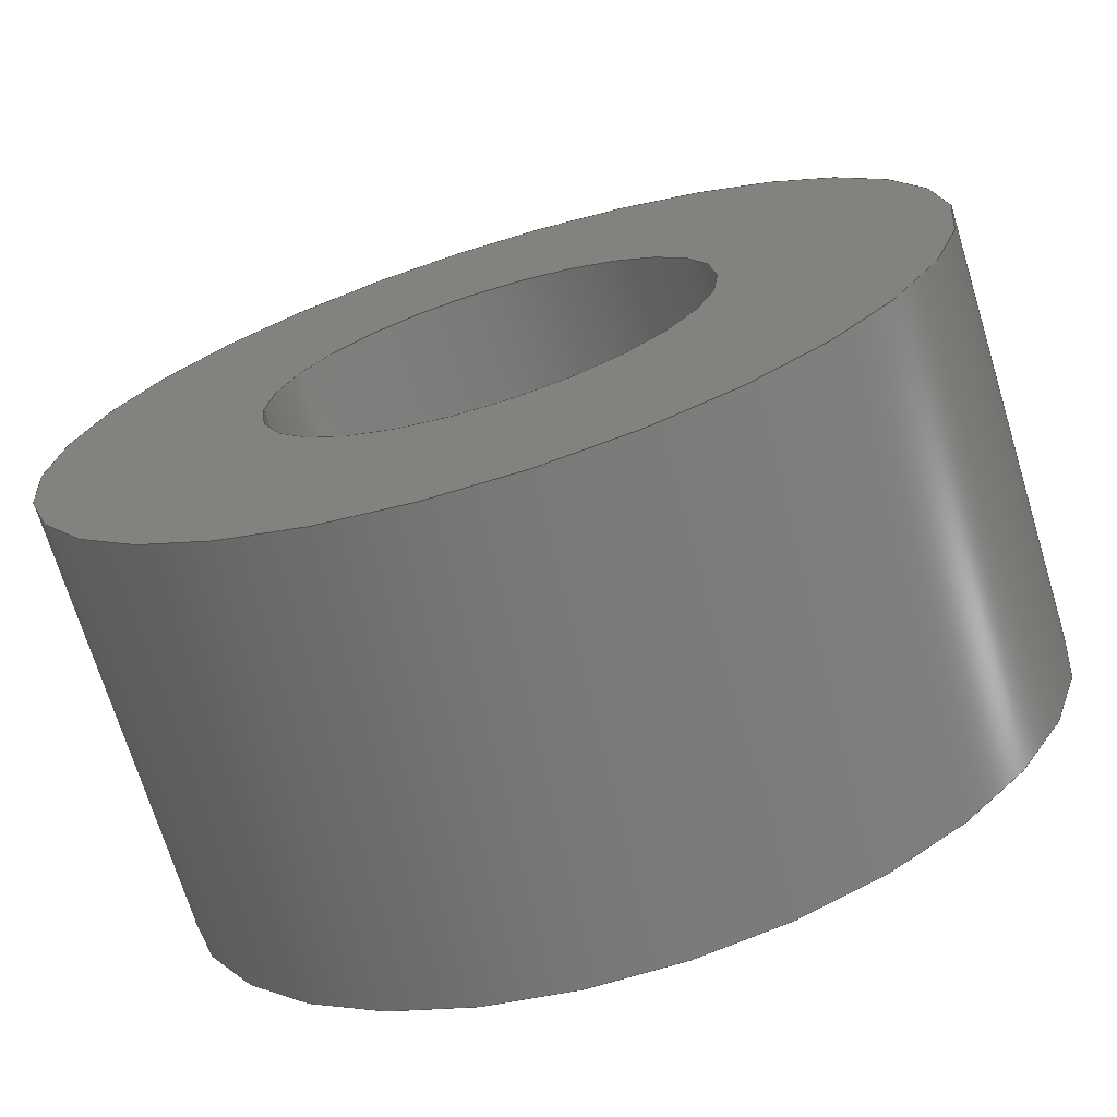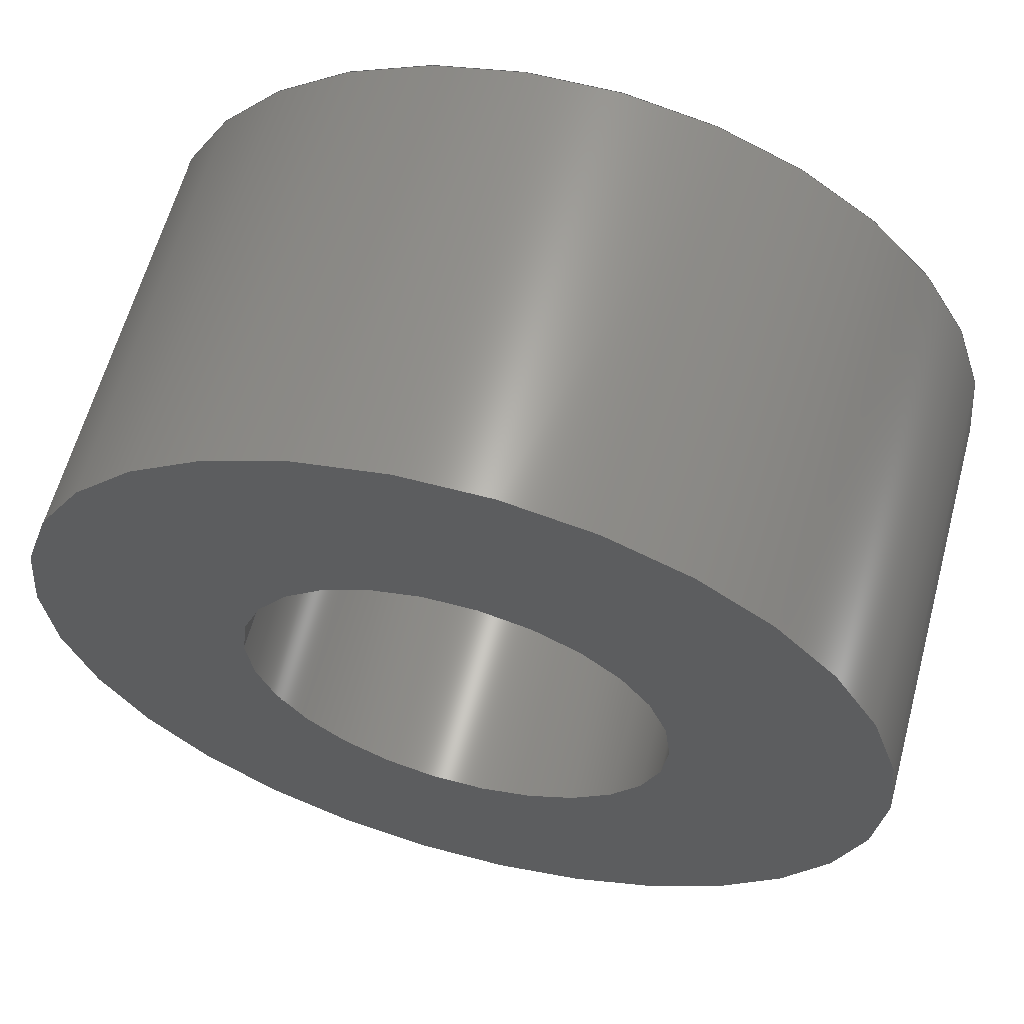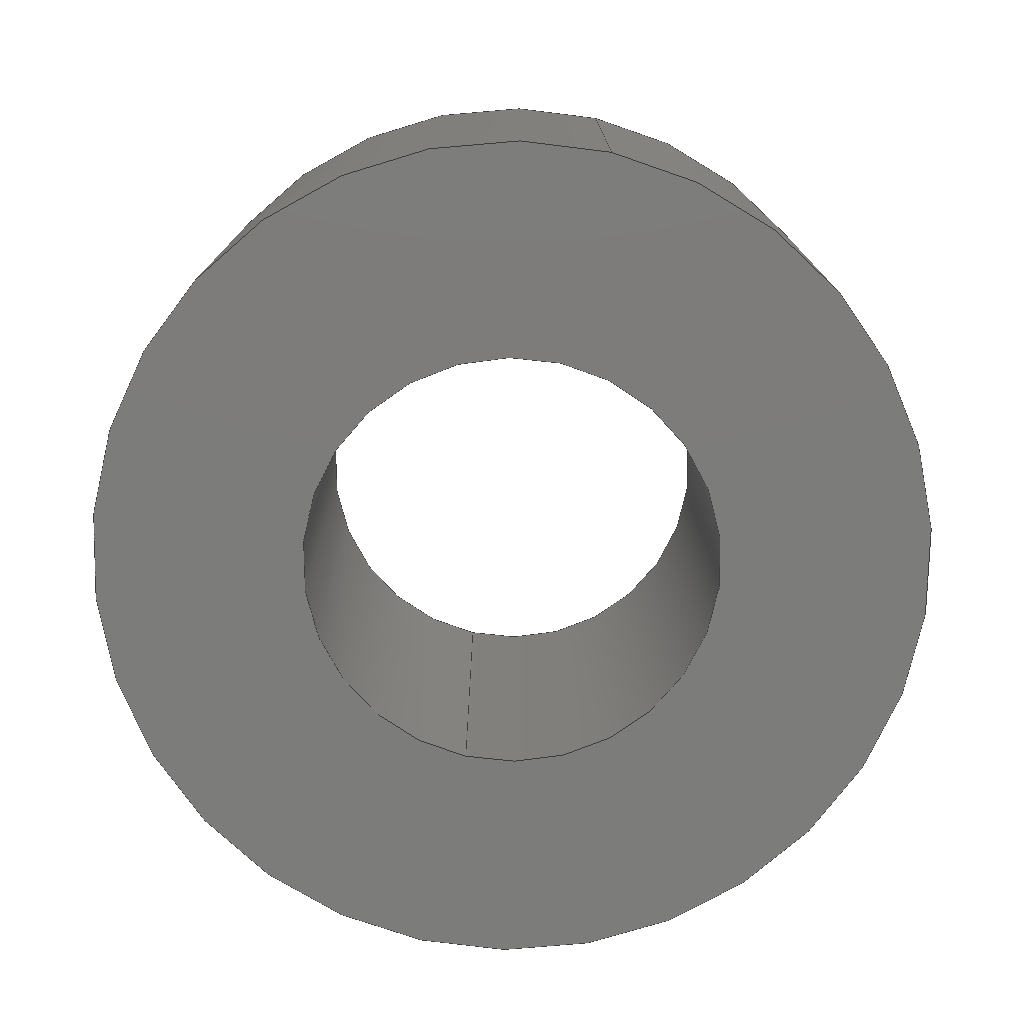
<metadata>
{"format":"step","ext":"step","renderer":"f3d","projection":"perspective","resolution":1024,"background":"white","views":[{"elev":-71.0,"azim":-163.0,"up":"+Y"},{"elev":61.7,"azim":15.1,"up":"+Y"},{"elev":-75.6,"azim":76.9,"up":"+Z"}]}
</metadata>
<code>
ISO-10303-21;
DATA;
#1 = ORIENTED_EDGE ( 'NONE', *, *, #183, .T. ) ;
#2 = ORIENTED_EDGE ( 'NONE', *, *, #123, .T. ) ;
#3 = APPROVAL_STATUS ( 'not_yet_approved' ) ;
#4 = CARTESIAN_POINT ( 'NONE',  ( 8, 9.797e-16, 8 ) ) ;
#5 = UNCERTAINTY_MEASURE_WITH_UNIT (LENGTH_MEASURE( 1e-05 ), #86, 'distance_accuracy_value', 'NONE');
#6 = ORIENTED_EDGE ( 'NONE', *, *, #19, .T. ) ;
#7 = CIRCLE ( 'NONE', #145, 8 ) ;
#8 = ORIENTED_EDGE ( 'NONE', *, *, #183, .F. ) ;
#9 = ORIENTED_EDGE ( 'NONE', *, *, #247, .F. ) ;
#10 = CARTESIAN_POINT ( 'NONE',  ( -4, 0, 0 ) ) ;
#11 = ADVANCED_FACE ( 'NONE', ( #210 ), #114, .T. ) ;
#12 = CARTESIAN_POINT ( 'NONE',  ( 4, 4.899e-16, 8 ) ) ;
#13 = DIRECTION ( 'NONE',  ( 1, 0, 0 ) ) ;
#14 = COORDINATED_UNIVERSAL_TIME_OFFSET ( 1, 0, .AHEAD. ) ;
#15 = CALENDAR_DATE ( 2021, 31, 7 ) ;
#16 = EDGE_CURVE ( 'NONE', #41, #135, #95, .T. ) ;
#17 = PERSON_AND_ORGANIZATION ( #228, #138 ) ;
#18 = CC_DESIGN_PERSON_AND_ORGANIZATION_ASSIGNMENT ( #133, #21, ( #55 ) ) ;
#19 = EDGE_CURVE ( 'NONE', #20, #41, #111, .T. ) ;
#20 = VERTEX_POINT ( 'NONE', #4 ) ;
#21 = PERSON_AND_ORGANIZATION_ROLE ( 'classification_officer' ) ;
#22 = DIRECTION ( 'NONE',  ( 0, 0, 1 ) ) ;
#23 = ORIENTED_EDGE ( 'NONE', *, *, #189, .F. ) ;
#24 = LOCAL_TIME ( 13, 34, 34, #169 ) ;
#25 = DIRECTION ( 'NONE',  ( 1, 0, 0 ) ) ;
#26 = DIRECTION ( 'NONE',  ( -0, -0, -1 ) ) ;
#27 = APPROVAL_STATUS ( 'not_yet_approved' ) ;
#28 = EDGE_CURVE ( 'NONE', #41, #20, #7, .T. ) ;
#29 = DIRECTION ( 'NONE',  ( -0, -0, -1 ) ) ;
#30 = PERSON_AND_ORGANIZATION ( #228, #138 ) ;
#31 = CARTESIAN_POINT ( 'NONE',  ( 0, 0, 0 ) ) ;
#32 = VECTOR ( 'NONE', #29, 1000 ) ;
#33 = CARTESIAN_POINT ( 'NONE',  ( 0, 0, 8 ) ) ;
#34 = CALENDAR_DATE ( 2021, 31, 7 ) ;
#35 = ADVANCED_FACE ( 'NONE', ( #103 ), #159, .T. ) ;
#36 = ORIENTED_EDGE ( 'NONE', *, *, #240, .F. ) ;
#37 = EDGE_LOOP ( 'NONE', ( #132, #1, #232, #9 ) ) ;
#38 = DIRECTION ( 'NONE',  ( -1, 0, 0 ) ) ;
#39 = VECTOR ( 'NONE', #120, 1000 ) ;
#40 = ORIENTED_EDGE ( 'NONE', *, *, #174, .F. ) ;
#41 = VERTEX_POINT ( 'NONE', #130 ) ;
#42 = DIRECTION ( 'NONE',  ( 1, 0, -0 ) ) ;
#43 = CC_DESIGN_PERSON_AND_ORGANIZATION_ASSIGNMENT ( #113, #151, ( #182 ) ) ;
#44 = DIRECTION ( 'NONE',  ( 0, 0, 1 ) ) ;
#45 = CYLINDRICAL_SURFACE ( 'NONE', #165, 4 ) ;
#46 = DIRECTION ( 'NONE',  ( 0, 0, 1 ) ) ;
#47 = DIRECTION ( 'NONE',  ( 0, 0, 1 ) ) ;
#48 = PERSON_AND_ORGANIZATION ( #228, #138 ) ;
#49 = PERSON_AND_ORGANIZATION ( #228, #138 ) ;
#50 = ADVANCED_FACE ( 'NONE', ( #207, #235 ), #220, .F. ) ;
#51 = CIRCLE ( 'NONE', #202, 8 ) ;
#52 = CC_DESIGN_SECURITY_CLASSIFICATION ( #55, ( #182 ) ) ;
#53 = APPROVAL_DATE_TIME ( #58, #131 ) ;
#54 = PRODUCT_DEFINITION ( 'UNKNOWN', '', #182, #61 ) ;
#55 = SECURITY_CLASSIFICATION ( '', '', #126 ) ;
#56 = AXIS2_PLACEMENT_3D ( 'NONE', #190, #22, #64 ) ;
#57 = VERTEX_POINT ( 'NONE', #119 ) ;
#58 = DATE_AND_TIME ( #34, #150 ) ;
#59 = ORIENTED_EDGE ( 'NONE', *, *, #240, .T. ) ;
#60 = VERTEX_POINT ( 'NONE', #137 ) ;
#61 = DESIGN_CONTEXT ( 'detailed design', #91, 'design' ) ;
#62 = ORIENTED_EDGE ( 'NONE', *, *, #16, .T. ) ;
#63 = AXIS2_PLACEMENT_3D ( 'NONE', #87, #46, #162 ) ;
#64 = DIRECTION ( 'NONE',  ( 1, 0, 0 ) ) ;
#65 = CC_DESIGN_PERSON_AND_ORGANIZATION_ASSIGNMENT ( #17, #92, ( #54 ) ) ;
#66 = CARTESIAN_POINT ( 'NONE',  ( -4, 0, 8 ) ) ;
#67 = APPROVAL_PERSON_ORGANIZATION ( #30, #110, #204 ) ;
#68 = LINE ( 'NONE', #139, #39 ) ;
#69 = DIRECTION ( 'NONE',  ( 0, 0, 1 ) ) ;
#70 = FACE_OUTER_BOUND ( 'NONE', #37, .T. ) ;
#71 = APPLICATION_PROTOCOL_DEFINITION ( 'international standard', 'config_control_design', 1994, #242 ) ;
#72 = APPROVAL_DATE_TIME ( #199, #110 ) ;
#73 = PRODUCT_DEFINITION_SHAPE ( 'NONE', 'NONE',  #54 ) ;
#74 = DATE_TIME_ROLE ( 'creation_date' ) ;
#75 = DATE_AND_TIME ( #96, #217 ) ;
#76 = VERTEX_POINT ( 'NONE', #10 ) ;
#77 = APPROVAL_PERSON_ORGANIZATION ( #49, #153, #163 ) ;
#78 = CALENDAR_DATE ( 2021, 31, 7 ) ;
#79 = EDGE_LOOP ( 'NONE', ( #99, #8 ) ) ;
#80 = EDGE_LOOP ( 'NONE', ( #191, #6 ) ) ;
#81 = VECTOR ( 'NONE', #117, 1000 ) ;
#82 = DIRECTION ( 'NONE',  ( 0, 0, 1 ) ) ;
#83 = CC_DESIGN_DATE_AND_TIME_ASSIGNMENT ( #178, #74, ( #54 ) ) ;
#84 = DIRECTION ( 'NONE',  ( -0, -0, -1 ) ) ;
#85 = CARTESIAN_POINT ( 'NONE',  ( -4, 0, 8 ) ) ;
#86 =( LENGTH_UNIT ( ) NAMED_UNIT ( * ) SI_UNIT ( .MILLI., .METRE. ) );
#87 = CARTESIAN_POINT ( 'NONE',  ( 0, 0, 8 ) ) ;
#88 = DIRECTION ( 'NONE',  ( -0, -0, -1 ) ) ;
#89 = APPLICATION_PROTOCOL_DEFINITION ( 'international standard', 'config_control_design', 1994, #91 ) ;
#90 = DIRECTION ( 'NONE',  ( 1, 0, 0 ) ) ;
#91 = APPLICATION_CONTEXT ( 'configuration controlled 3d designs of mechanical parts and assemblies' ) ;
#92 = PERSON_AND_ORGANIZATION_ROLE ( 'creator' ) ;
#93 = ADVANCED_FACE ( 'NONE', ( #70 ), #218, .F. ) ;
#94 = CIRCLE ( 'NONE', #211, 8 ) ;
#95 = LINE ( 'NONE', #187, #81 ) ;
#96 = CALENDAR_DATE ( 2021, 31, 7 ) ;
#97 = EDGE_CURVE ( 'NONE', #60, #57, #105, .T. ) ;
#98 = AXIS2_PLACEMENT_3D ( 'NONE', #241, #108, #243 ) ;
#99 = ORIENTED_EDGE ( 'NONE', *, *, #123, .F. ) ;
#100 = ORIENTED_EDGE ( 'NONE', *, *, #19, .F. ) ;
#101 = VERTEX_POINT ( 'NONE', #85 ) ;
#102 = AXIS2_PLACEMENT_3D ( 'NONE', #173, #84, #160 ) ;
#103 = FACE_OUTER_BOUND ( 'NONE', #112, .T. ) ;
#104 = PLANE ( 'NONE',  #225 ) ;
#105 = LINE ( 'NONE', #12, #246 ) ;
#106 = APPROVAL_STATUS ( 'not_yet_approved' ) ;
#107 = AXIS2_PLACEMENT_3D ( 'NONE', #200, #121, #237 ) ;
#108 = DIRECTION ( 'NONE',  ( 0, 0, 1 ) ) ;
#109 = CC_DESIGN_PERSON_AND_ORGANIZATION_ASSIGNMENT ( #186, #206, ( #182 ) ) ;
#110 = APPROVAL ( #106, 'UNSPECIFIED' ) ;
#111 = CIRCLE ( 'NONE', #56, 8 ) ;
#112 = EDGE_LOOP ( 'NONE', ( #40, #157, #62, #230 ) ) ;
#113 = PERSON_AND_ORGANIZATION ( #228, #138 ) ;
#114 = CYLINDRICAL_SURFACE ( 'NONE', #221, 8 ) ;
#115 = DIRECTION ( 'NONE',  ( -0, -0, -1 ) ) ;
#116 = EDGE_LOOP ( 'NONE', ( #2, #134, #36, #192 ) ) ;
#117 = DIRECTION ( 'NONE',  ( -0, -0, -1 ) ) ;
#118 = DIRECTION ( 'NONE',  ( 1, 0, -0 ) ) ;
#119 = CARTESIAN_POINT ( 'NONE',  ( 4, 4.899e-16, 0 ) ) ;
#120 = DIRECTION ( 'NONE',  ( -0, -0, -1 ) ) ;
#121 = DIRECTION ( 'NONE',  ( 0, 0, 1 ) ) ;
#122 = DIRECTION ( 'NONE',  ( 1, 0, 0 ) ) ;
#123 = EDGE_CURVE ( 'NONE', #101, #60, #238, .T. ) ;
#124 = DIRECTION ( 'NONE',  ( 1, 0, 0 ) ) ;
#125 = CIRCLE ( 'NONE', #188, 4 ) ;
#126 = SECURITY_CLASSIFICATION_LEVEL ( 'unclassified' ) ;
#127 = SHAPE_DEFINITION_REPRESENTATION ( #73, #224 ) ;
#128 = LOCAL_TIME ( 13, 34, 34, #248 ) ;
#129 = AXIS2_PLACEMENT_3D ( 'NONE', #239, #195, #216 ) ;
#130 = CARTESIAN_POINT ( 'NONE',  ( -8, 0, 8 ) ) ;
#131 = APPROVAL ( #3, 'UNSPECIFIED' ) ;
#132 = ORIENTED_EDGE ( 'NONE', *, *, #97, .F. ) ;
#133 = PERSON_AND_ORGANIZATION ( #228, #138 ) ;
#134 = ORIENTED_EDGE ( 'NONE', *, *, #97, .T. ) ;
#135 = VERTEX_POINT ( 'NONE', #177 ) ;
#136 = EDGE_LOOP ( 'NONE', ( #100, #185, #231, #234 ) ) ;
#137 = CARTESIAN_POINT ( 'NONE',  ( 4, 4.899e-16, 8 ) ) ;
#138 = ORGANIZATION ( 'UNSPECIFIED', 'UNSPECIFIED', '' ) ;
#139 = CARTESIAN_POINT ( 'NONE',  ( 8, 9.797e-16, 8 ) ) ;
#140 = ADVANCED_FACE ( 'NONE', ( #164, #142 ), #104, .T. ) ;
#141 = CARTESIAN_POINT ( 'NONE',  ( 0, 0, 0 ) ) ;
#142 = FACE_BOUND ( 'NONE', #79, .T. ) ;
#143 = MECHANICAL_CONTEXT ( 'NONE', #242, 'mechanical' ) ;
#144 =( NAMED_UNIT ( * ) PLANE_ANGLE_UNIT ( ) SI_UNIT ( $, .RADIAN. ) );
#145 = AXIS2_PLACEMENT_3D ( 'NONE', #172, #82, #25 ) ;
#146 = CARTESIAN_POINT ( 'NONE',  ( 0, 0, 0 ) ) ;
#147 = EDGE_CURVE ( 'NONE', #101, #76, #175, .T. ) ;
#148 =( GEOMETRIC_REPRESENTATION_CONTEXT ( 3 ) GLOBAL_UNCERTAINTY_ASSIGNED_CONTEXT ( ( #5 ) ) GLOBAL_UNIT_ASSIGNED_CONTEXT ( ( #86, #144, #203 ) ) REPRESENTATION_CONTEXT ( 'NONE', 'WORKASPACE' ) );
#149 = PERSON_AND_ORGANIZATION ( #228, #138 ) ;
#150 = LOCAL_TIME ( 13, 34, 34, #152 ) ;
#151 = PERSON_AND_ORGANIZATION_ROLE ( 'creator' ) ;
#152 = COORDINATED_UNIVERSAL_TIME_OFFSET ( 1, 0, .AHEAD. ) ;
#153 = APPROVAL ( #27, 'UNSPECIFIED' ) ;
#154 = LOCAL_TIME ( 13, 34, 34, #14 ) ;
#155 = CLOSED_SHELL ( 'NONE', ( #214, #11, #140, #50, #35, #93 ) ) ;
#156 = APPROVAL_DATE_TIME ( #229, #153 ) ;
#157 = ORIENTED_EDGE ( 'NONE', *, *, #28, .F. ) ;
#158 = ORIENTED_EDGE ( 'NONE', *, *, #247, .T. ) ;
#159 = CYLINDRICAL_SURFACE ( 'NONE', #102, 8 ) ;
#160 = DIRECTION ( 'NONE',  ( -1, 0, 0 ) ) ;
#161 = CC_DESIGN_PERSON_AND_ORGANIZATION_ASSIGNMENT ( #48, #181, ( #205 ) ) ;
#162 = DIRECTION ( 'NONE',  ( 1, 0, 0 ) ) ;
#163 = APPROVAL_ROLE ( '' ) ;
#164 = FACE_OUTER_BOUND ( 'NONE', #80, .T. ) ;
#165 = AXIS2_PLACEMENT_3D ( 'NONE', #33, #88, #201 ) ;
#166 = CARTESIAN_POINT ( 'NONE',  ( 0, 0, 0 ) ) ;
#167 = FACE_OUTER_BOUND ( 'NONE', #116, .T. ) ;
#168 = CC_DESIGN_APPROVAL ( #153, ( #182 ) ) ;
#169 = COORDINATED_UNIVERSAL_TIME_OFFSET ( 1, 0, .AHEAD. ) ;
#170 = ORIENTED_EDGE ( 'NONE', *, *, #193, .F. ) ;
#171 = EDGE_LOOP ( 'NONE', ( #59, #158 ) ) ;
#172 = CARTESIAN_POINT ( 'NONE',  ( 0, 0, 8 ) ) ;
#173 = CARTESIAN_POINT ( 'NONE',  ( 0, 0, 8 ) ) ;
#174 = EDGE_CURVE ( 'NONE', #20, #208, #68, .T. ) ;
#175 = LINE ( 'NONE', #66, #32 ) ;
#176 = DIRECTION ( 'NONE',  ( 0, 0, 1 ) ) ;
#177 = CARTESIAN_POINT ( 'NONE',  ( -8, 0, 0 ) ) ;
#178 = DATE_AND_TIME ( #219, #128 ) ;
#179 = AXIS2_PLACEMENT_3D ( 'NONE', #141, #47, #124 ) ;
#180 = APPROVAL_PERSON_ORGANIZATION ( #149, #131, #184 ) ;
#181 = PERSON_AND_ORGANIZATION_ROLE ( 'design_owner' ) ;
#182 = PRODUCT_DEFINITION_FORMATION_WITH_SPECIFIED_SOURCE ( 'ANY', '', #205, .NOT_KNOWN. ) ;
#183 = EDGE_CURVE ( 'NONE', #60, #101, #249, .T. ) ;
#184 = APPROVAL_ROLE ( '' ) ;
#185 = ORIENTED_EDGE ( 'NONE', *, *, #174, .T. ) ;
#186 = PERSON_AND_ORGANIZATION ( #228, #138 ) ;
#187 = CARTESIAN_POINT ( 'NONE',  ( -8, 0, 8 ) ) ;
#188 = AXIS2_PLACEMENT_3D ( 'NONE', #196, #222, #90 ) ;
#189 = EDGE_CURVE ( 'NONE', #208, #135, #51, .T. ) ;
#190 = CARTESIAN_POINT ( 'NONE',  ( 0, 0, 8 ) ) ;
#191 = ORIENTED_EDGE ( 'NONE', *, *, #28, .T. ) ;
#192 = ORIENTED_EDGE ( 'NONE', *, *, #147, .F. ) ;
#193 = EDGE_CURVE ( 'NONE', #135, #208, #94, .T. ) ;
#194 = AXIS2_PLACEMENT_3D ( 'NONE', #31, #44, #42 ) ;
#195 = DIRECTION ( 'NONE',  ( -0, -0, -1 ) ) ;
#196 = CARTESIAN_POINT ( 'NONE',  ( 0, 0, 0 ) ) ;
#197 = MANIFOLD_SOLID_BREP ( 'Boss-Extrude1', #155 ) ;
#198 = CARTESIAN_POINT ( 'NONE',  ( 0, 0, 8 ) ) ;
#199 = DATE_AND_TIME ( #15, #154 ) ;
#200 = CARTESIAN_POINT ( 'NONE',  ( 0, 0, 8 ) ) ;
#201 = DIRECTION ( 'NONE',  ( -1, 0, 0 ) ) ;
#202 = AXIS2_PLACEMENT_3D ( 'NONE', #146, #176, #13 ) ;
#203 =( NAMED_UNIT ( * ) SI_UNIT ( $, .STERADIAN. ) SOLID_ANGLE_UNIT ( ) );
#204 = APPROVAL_ROLE ( '' ) ;
#205 = PRODUCT ( 'Stelring 8mm', 'Stelring 8mm', '', ( #143 ) ) ;
#206 = PERSON_AND_ORGANIZATION_ROLE ( 'design_supplier' ) ;
#207 = FACE_OUTER_BOUND ( 'NONE', #215, .T. ) ;
#208 = VERTEX_POINT ( 'NONE', #244 ) ;
#209 = PRODUCT_RELATED_PRODUCT_CATEGORY ( 'detail', '', ( #205 ) ) ;
#210 = FACE_OUTER_BOUND ( 'NONE', #136, .T. ) ;
#211 = AXIS2_PLACEMENT_3D ( 'NONE', #166, #69, #122 ) ;
#212 = CARTESIAN_POINT ( 'NONE',  ( 0, 0, 8 ) ) ;
#213 = CC_DESIGN_APPROVAL ( #131, ( #55 ) ) ;
#214 = ADVANCED_FACE ( 'NONE', ( #167 ), #45, .F. ) ;
#215 = EDGE_LOOP ( 'NONE', ( #170, #23 ) ) ;
#216 = DIRECTION ( 'NONE',  ( -1, 0, 0 ) ) ;
#217 = LOCAL_TIME ( 13, 34, 34, #226 ) ;
#218 = CYLINDRICAL_SURFACE ( 'NONE', #129, 4 ) ;
#219 = CALENDAR_DATE ( 2021, 31, 7 ) ;
#220 = PLANE ( 'NONE',  #194 ) ;
#221 = AXIS2_PLACEMENT_3D ( 'NONE', #212, #115, #38 ) ;
#222 = DIRECTION ( 'NONE',  ( 0, 0, 1 ) ) ;
#223 = CC_DESIGN_DATE_AND_TIME_ASSIGNMENT ( #75, #227, ( #55 ) ) ;
#224 = ADVANCED_BREP_SHAPE_REPRESENTATION ( 'Stelring 8mm', ( #197, #179 ), #148 ) ;
#225 = AXIS2_PLACEMENT_3D ( 'NONE', #198, #236, #118 ) ;
#226 = COORDINATED_UNIVERSAL_TIME_OFFSET ( 1, 0, .AHEAD. ) ;
#227 = DATE_TIME_ROLE ( 'classification_date' ) ;
#228 = PERSON ( 'UNSPECIFIED', 'UNSPECIFIED', 'UNSPECIFIED', ('UNSPECIFIED'), ('UNSPECIFIED'), ('UNSPECIFIED') ) ;
#229 = DATE_AND_TIME ( #78, #24 ) ;
#230 = ORIENTED_EDGE ( 'NONE', *, *, #193, .T. ) ;
#231 = ORIENTED_EDGE ( 'NONE', *, *, #189, .T. ) ;
#232 = ORIENTED_EDGE ( 'NONE', *, *, #147, .T. ) ;
#233 = CIRCLE ( 'NONE', #98, 4 ) ;
#234 = ORIENTED_EDGE ( 'NONE', *, *, #16, .F. ) ;
#235 = FACE_BOUND ( 'NONE', #171, .T. ) ;
#236 = DIRECTION ( 'NONE',  ( 0, 0, 1 ) ) ;
#237 = DIRECTION ( 'NONE',  ( 1, 0, 0 ) ) ;
#238 = CIRCLE ( 'NONE', #63, 4 ) ;
#239 = CARTESIAN_POINT ( 'NONE',  ( 0, 0, 8 ) ) ;
#240 = EDGE_CURVE ( 'NONE', #76, #57, #233, .T. ) ;
#241 = CARTESIAN_POINT ( 'NONE',  ( 0, 0, 0 ) ) ;
#242 = APPLICATION_CONTEXT ( 'configuration controlled 3d designs of mechanical parts and assemblies' ) ;
#243 = DIRECTION ( 'NONE',  ( 1, 0, 0 ) ) ;
#244 = CARTESIAN_POINT ( 'NONE',  ( 8, 9.797e-16, 0 ) ) ;
#245 = CC_DESIGN_APPROVAL ( #110, ( #54 ) ) ;
#246 = VECTOR ( 'NONE', #26, 1000 ) ;
#247 = EDGE_CURVE ( 'NONE', #57, #76, #125, .T. ) ;
#248 = COORDINATED_UNIVERSAL_TIME_OFFSET ( 1, 0, .AHEAD. ) ;
#249 = CIRCLE ( 'NONE', #107, 4 ) ;
ENDSEC;
END-ISO-10303-21;

</code>
